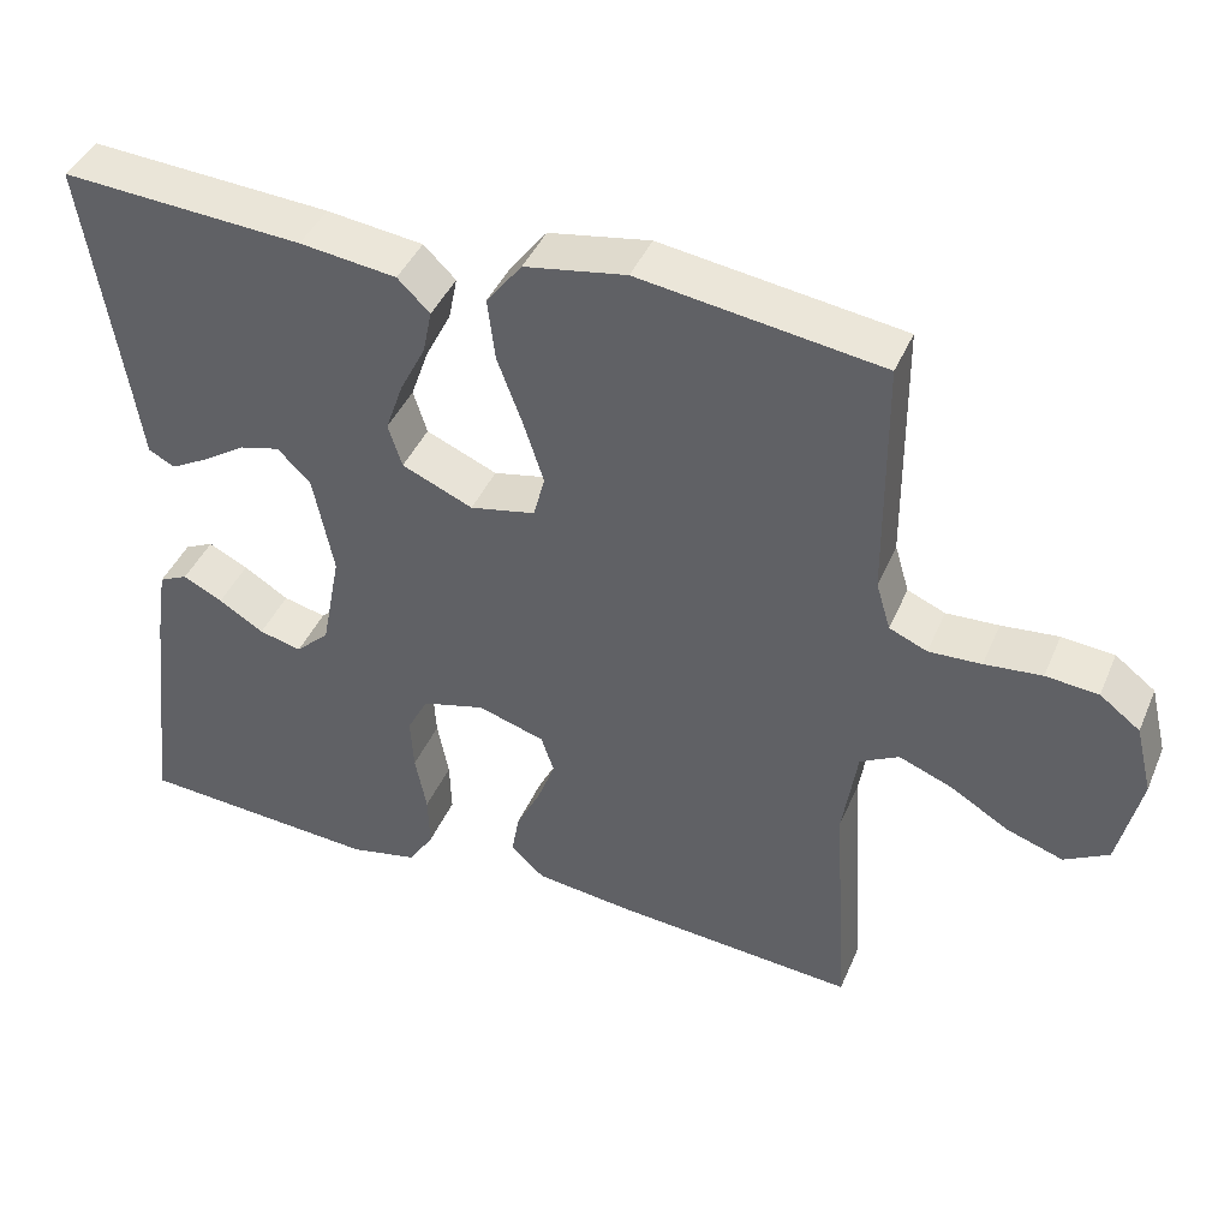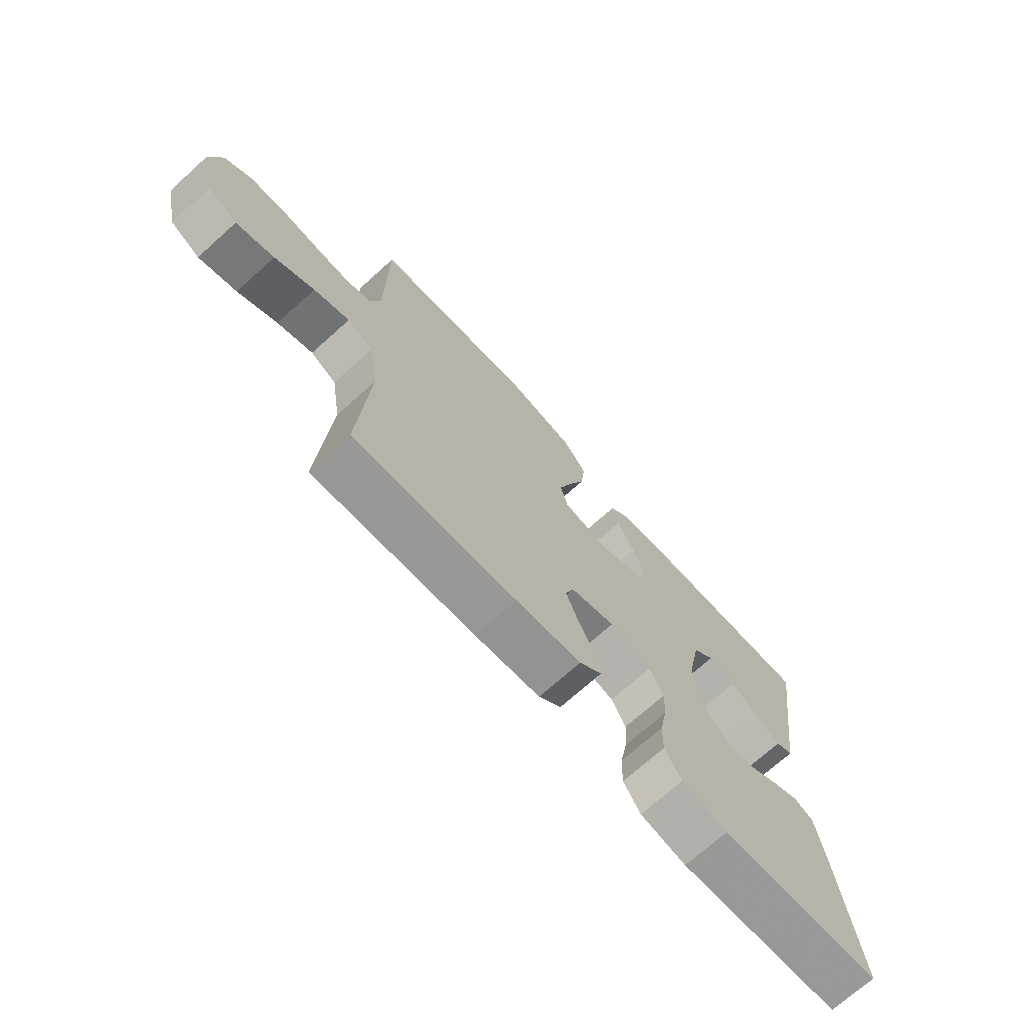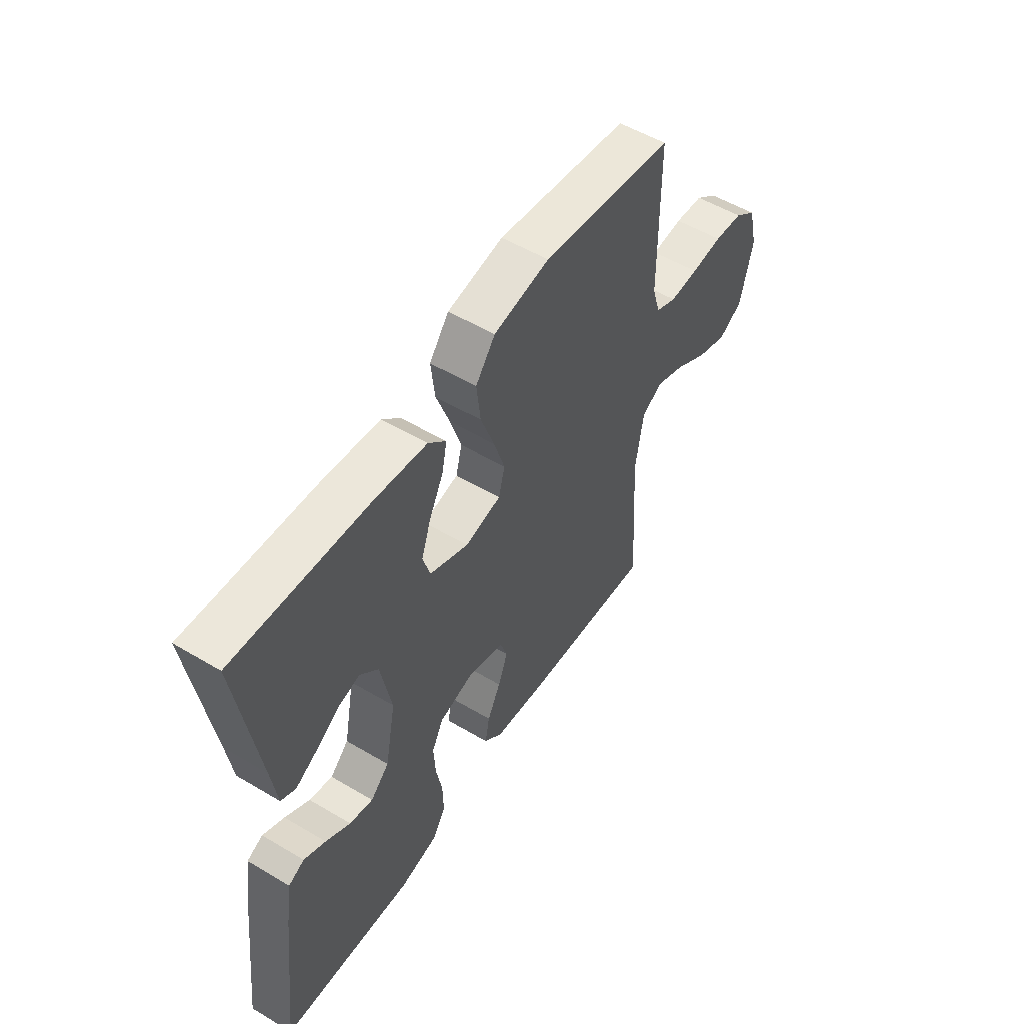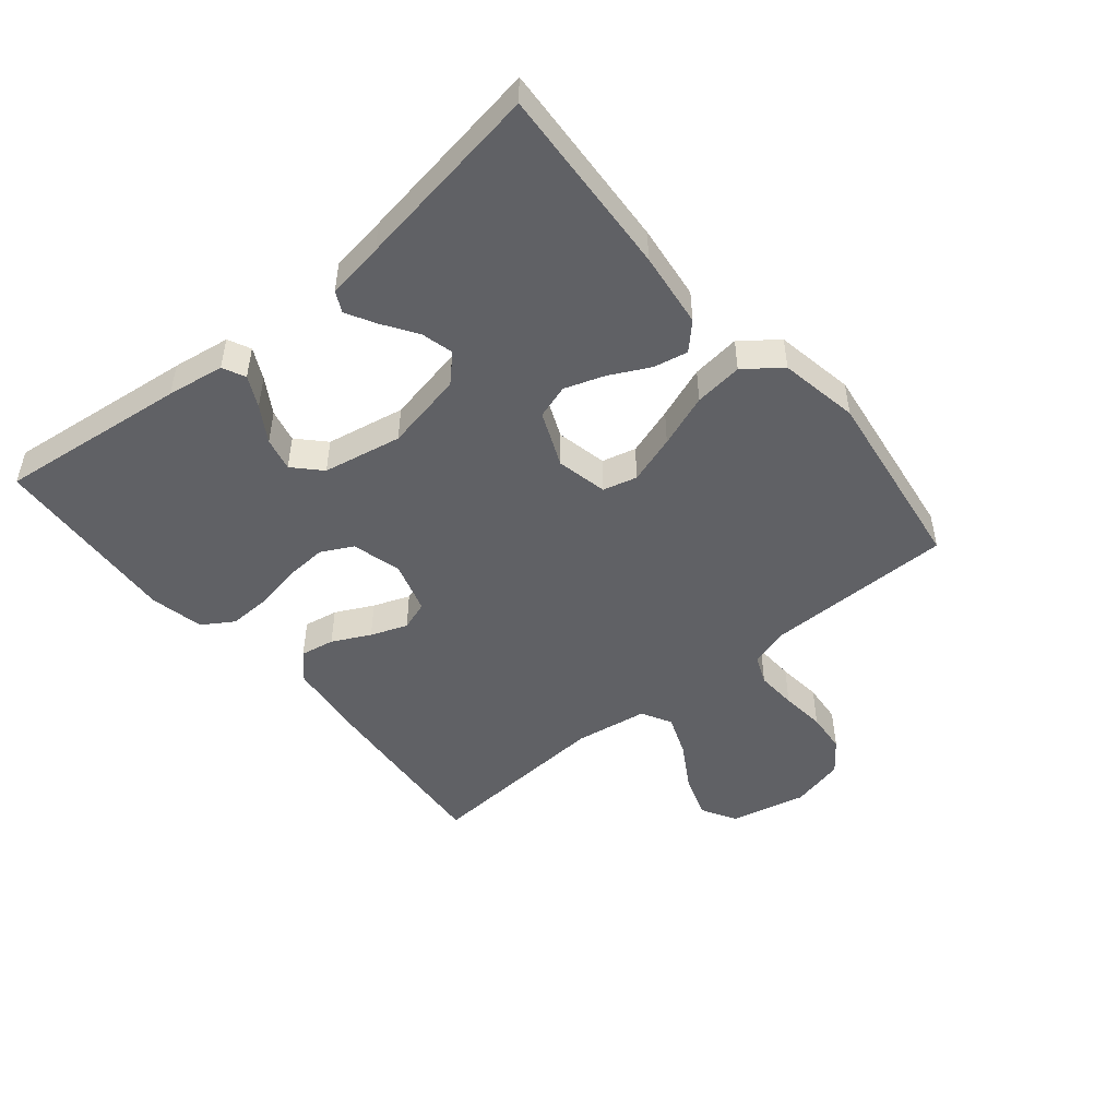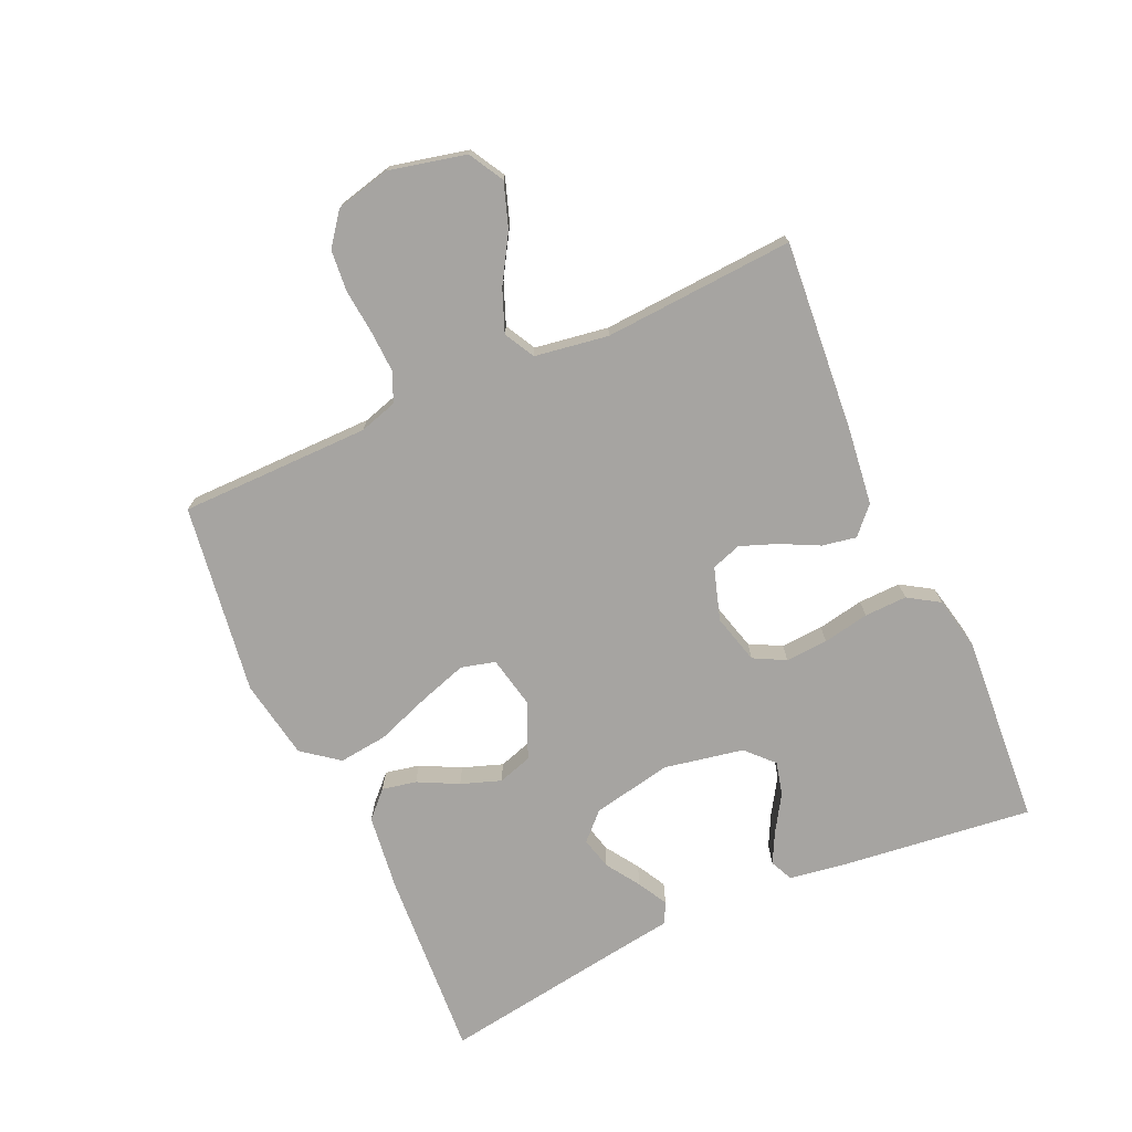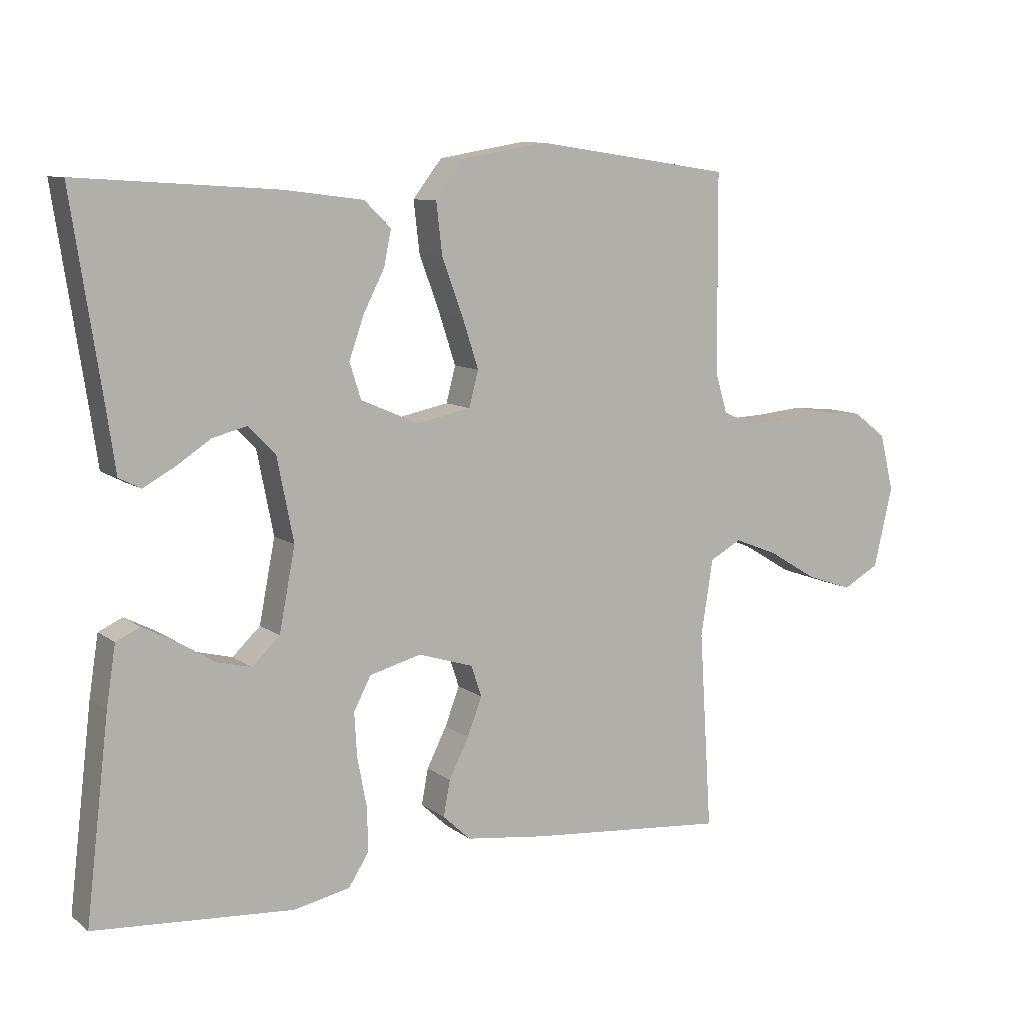
<metadata>
{"format":"obj","ext":"obj","renderer":"f3d","projection":"perspective","resolution":1024,"background":"white","views":[{"elev":42.3,"azim":22.0,"up":"+Z"},{"elev":-71.5,"azim":132.0,"up":"+Z"},{"elev":53.6,"azim":-57.6,"up":"+Z"},{"elev":-48.6,"azim":-50.2,"up":"+Y"},{"elev":-73.5,"azim":114.2,"up":"+Y"},{"elev":9.3,"azim":-29.1,"up":"+Z"}]}
</metadata>
<code>
v -0.5 0.07 -0.5
v -0.465 0.07 -0.2
v -0.451 0.07 -0.109
v -0.415 0.07 -0.092
v -0.366 0.07 -0.117
v -0.31 0.07 -0.152
v -0.257 0.07 -0.165
v -0.215 0.07 -0.125
v -0.191 0.07 0
v -0.216 0.07 0.126
v -0.257 0.07 0.167
v -0.308 0.07 0.154
v -0.361 0.07 0.119
v -0.408 0.07 0.093
v -0.441 0.07 0.11
v -0.454 0.07 0.2
v -0.5 0.07 0.5
v -0.2 0.07 0.481
v -0.08 0.07 0.466
v -0.04 0.07 0.427
v -0.051 0.07 0.373
v -0.083 0.07 0.31
v -0.105 0.07 0.247
v -0.088 0.07 0.193
v 0 0.07 0.155
v 0.081 0.07 0.172
v 0.095 0.07 0.226
v 0.07 0.07 0.303
v 0.039 0.07 0.387
v 0.03 0.07 0.464
v 0.074 0.07 0.521
v 0.2 0.07 0.543
v 0.5 0.07 0.5
v 0.502 0.07 0.2
v 0.52 0.07 0.14
v 0.567 0.07 0.12
v 0.632 0.07 0.123
v 0.703 0.07 0.13
v 0.768 0.07 0.124
v 0.818 0.07 0.086
v 0.839 0.07 0
v 0.811 0.07 -0.121
v 0.756 0.07 -0.152
v 0.686 0.07 -0.128
v 0.613 0.07 -0.084
v 0.547 0.07 -0.058
v 0.499 0.07 -0.084
v 0.481 0.07 -0.2
v 0.5 0.07 -0.5
v 0.2 0.07 -0.475
v 0.079 0.07 -0.46
v 0.037 0.07 -0.421
v 0.047 0.07 -0.367
v 0.077 0.07 -0.307
v 0.099 0.07 -0.249
v 0.083 0.07 -0.202
v 0 0.07 -0.176
v -0.078 0.07 -0.197
v -0.104 0.07 -0.247
v -0.1 0.07 -0.314
v -0.086 0.07 -0.387
v -0.084 0.07 -0.454
v -0.115 0.07 -0.503
v -0.2 0.07 -0.521
v -0.5 0 -0.5
v -0.465 0 -0.2
v -0.451 0 -0.109
v -0.415 0 -0.092
v -0.366 0 -0.117
v -0.31 0 -0.152
v -0.257 0 -0.165
v -0.215 0 -0.125
v -0.191 0 0
v -0.216 0 0.126
v -0.257 0 0.167
v -0.308 0 0.154
v -0.361 0 0.119
v -0.408 0 0.093
v -0.441 0 0.11
v -0.454 0 0.2
v -0.5 0 0.5
v -0.2 0 0.481
v -0.08 0 0.466
v -0.04 0 0.427
v -0.051 0 0.373
v -0.083 0 0.31
v -0.105 0 0.247
v -0.088 0 0.193
v 0 0 0.155
v 0.081 0 0.172
v 0.095 0 0.226
v 0.07 0 0.303
v 0.039 0 0.387
v 0.03 0 0.464
v 0.074 0 0.521
v 0.2 0 0.543
v 0.5 0 0.5
v 0.502 0 0.2
v 0.52 0 0.14
v 0.567 0 0.12
v 0.632 0 0.123
v 0.703 0 0.13
v 0.768 0 0.124
v 0.818 0 0.086
v 0.839 0 0
v 0.811 0 -0.121
v 0.756 0 -0.152
v 0.686 0 -0.128
v 0.613 0 -0.084
v 0.547 0 -0.058
v 0.499 0 -0.084
v 0.481 0 -0.2
v 0.5 0 -0.5
v 0.2 0 -0.475
v 0.079 0 -0.46
v 0.037 0 -0.421
v 0.047 0 -0.367
v 0.077 0 -0.307
v 0.099 0 -0.249
v 0.083 0 -0.202
v 0 0 -0.176
v -0.078 0 -0.197
v -0.104 0 -0.247
v -0.1 0 -0.314
v -0.086 0 -0.387
v -0.084 0 -0.454
v -0.115 0 -0.503
v -0.2 0 -0.521
f 60 61 62 63
f 59 60 63 64
f 51 52 53 54
f 51 54 55
f 48 49 50 51
f 47 48 51 55
f 46 47 55 56
f 42 43 44 45
f 42 45 46
f 41 42 46
f 40 41 46
f 37 38 39 40
f 36 37 40 46
f 35 36 46 56
f 31 32 33 34
f 28 29 30 31
f 27 28 31 34
f 26 27 34 35
f 19 20 21 22
f 19 22 23
f 16 17 18 19
f 16 19 23
f 12 13 14 15
f 12 15 16 23
f 3 4 5 6
f 1 2 3 6
f 59 64 1 6
f 26 35 56 57
f 25 26 57 58
f 24 25 58 59
f 11 12 23
f 10 11 23 24
f 9 10 24 59
f 59 6 7
f 59 7 8
f 8 9 59
f 127 126 125 124
f 128 127 124 123
f 118 117 116 115
f 119 118 115
f 115 114 113 112
f 119 115 112 111
f 120 119 111 110
f 109 108 107 106
f 110 109 106
f 110 106 105
f 110 105 104
f 104 103 102 101
f 110 104 101 100
f 120 110 100 99
f 98 97 96 95
f 95 94 93 92
f 98 95 92 91
f 99 98 91 90
f 86 85 84 83
f 87 86 83
f 83 82 81 80
f 87 83 80
f 79 78 77 76
f 87 80 79 76
f 70 69 68 67
f 70 67 66 65
f 70 65 128 123
f 121 120 99 90
f 122 121 90 89
f 123 122 89 88
f 87 76 75
f 88 87 75 74
f 123 88 74 73
f 71 70 123
f 72 71 123
f 123 73 72
f 1 65 66 2
f 2 66 67 3
f 3 67 68 4
f 4 68 69 5
f 5 69 70 6
f 6 70 71 7
f 7 71 72 8
f 8 72 73 9
f 9 73 74 10
f 10 74 75 11
f 11 75 76 12
f 12 76 77 13
f 13 77 78 14
f 14 78 79 15
f 15 79 80 16
f 16 80 81 17
f 17 81 82 18
f 18 82 83 19
f 19 83 84 20
f 20 84 85 21
f 21 85 86 22
f 22 86 87 23
f 23 87 88 24
f 24 88 89 25
f 25 89 90 26
f 26 90 91 27
f 27 91 92 28
f 28 92 93 29
f 29 93 94 30
f 30 94 95 31
f 31 95 96 32
f 32 96 97 33
f 33 97 98 34
f 34 98 99 35
f 35 99 100 36
f 36 100 101 37
f 37 101 102 38
f 38 102 103 39
f 39 103 104 40
f 40 104 105 41
f 41 105 106 42
f 42 106 107 43
f 43 107 108 44
f 44 108 109 45
f 45 109 110 46
f 46 110 111 47
f 47 111 112 48
f 48 112 113 49
f 49 113 114 50
f 50 114 115 51
f 51 115 116 52
f 52 116 117 53
f 53 117 118 54
f 54 118 119 55
f 55 119 120 56
f 56 120 121 57
f 57 121 122 58
f 58 122 123 59
f 59 123 124 60
f 60 124 125 61
f 61 125 126 62
f 62 126 127 63
f 63 127 128 64
f 64 128 65 1

</code>
